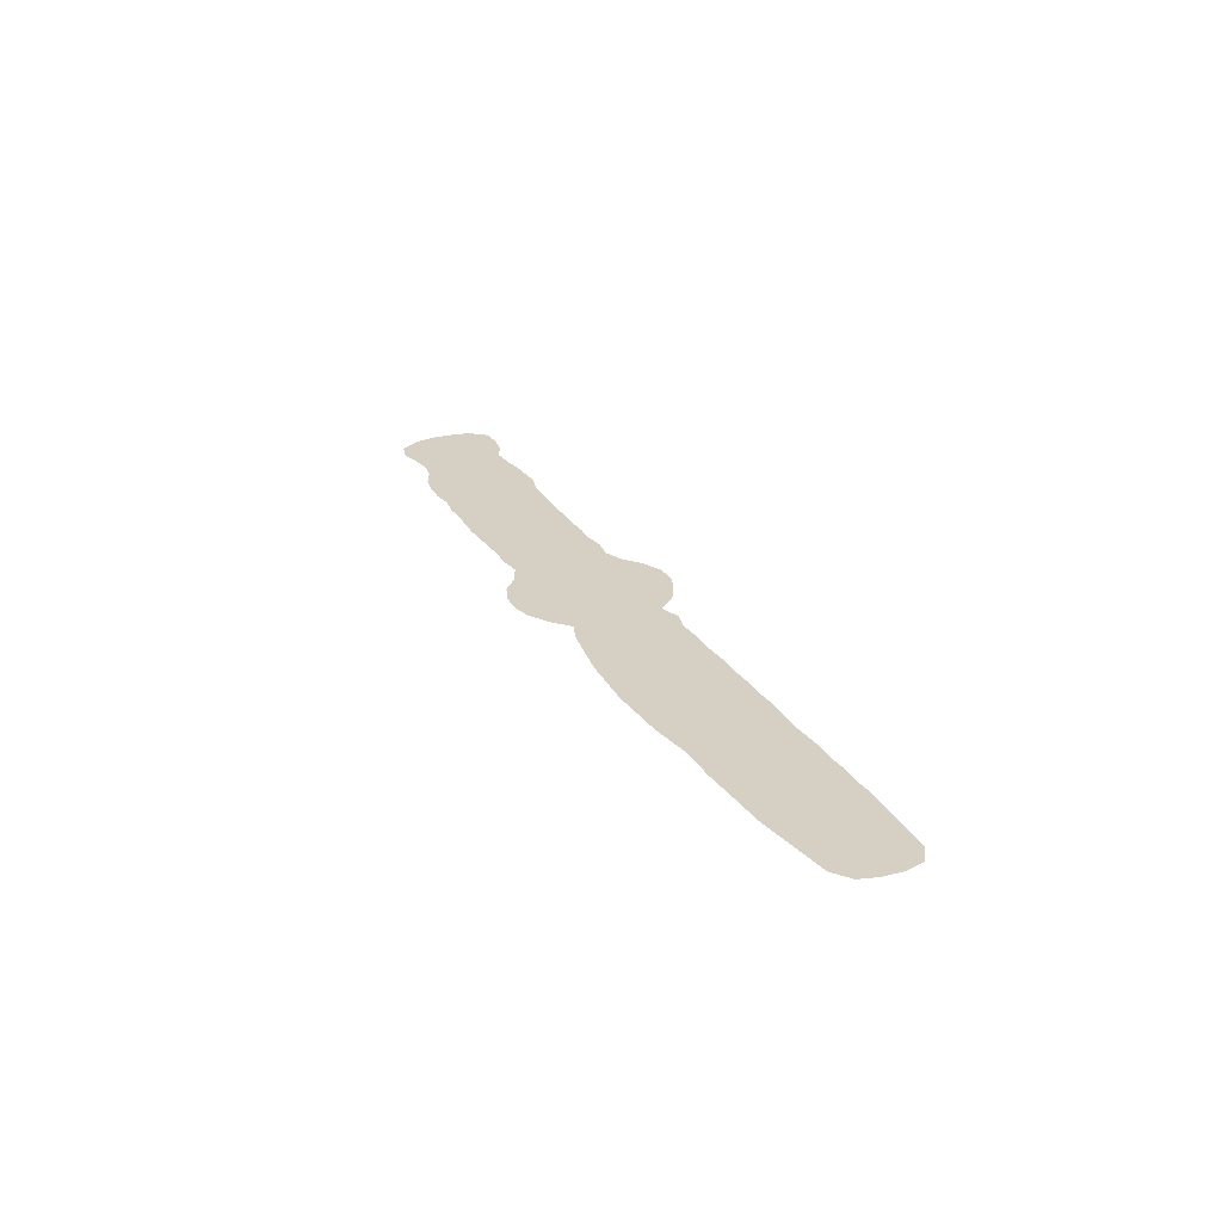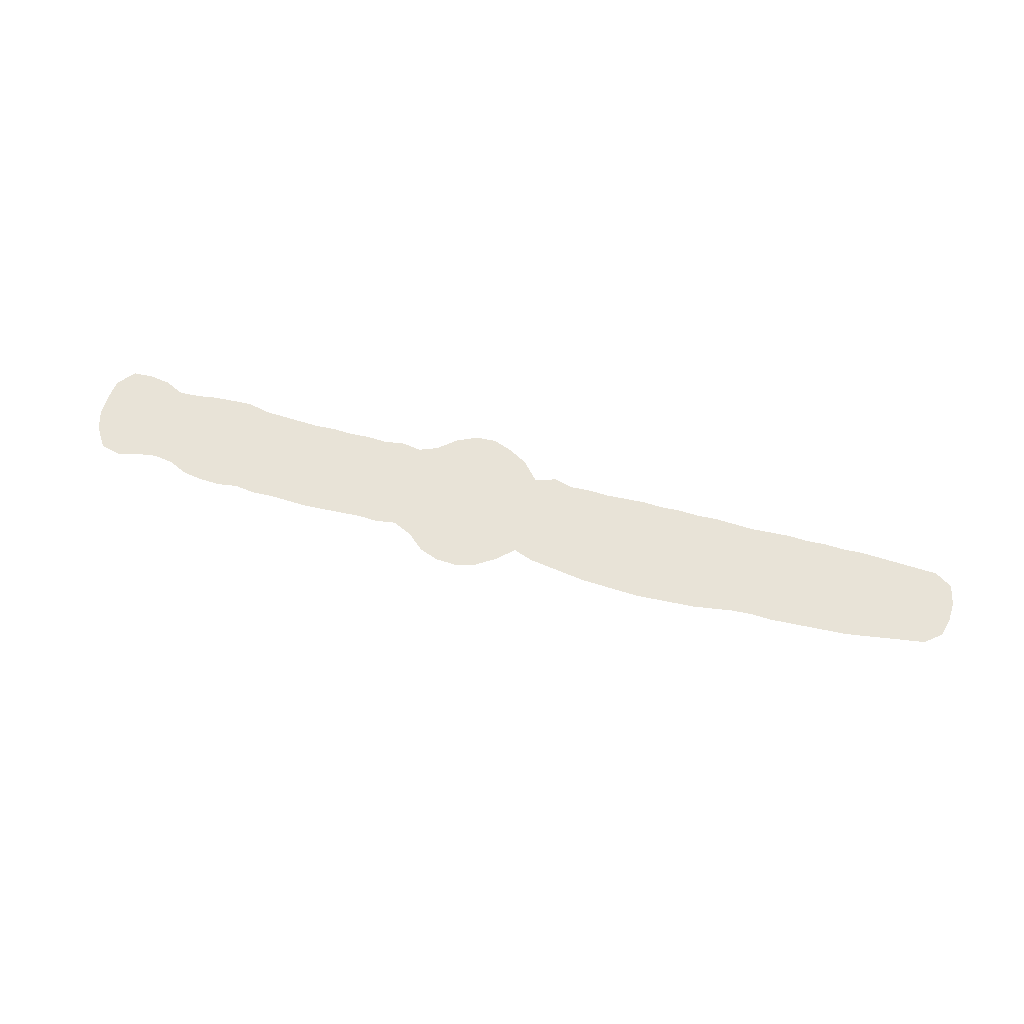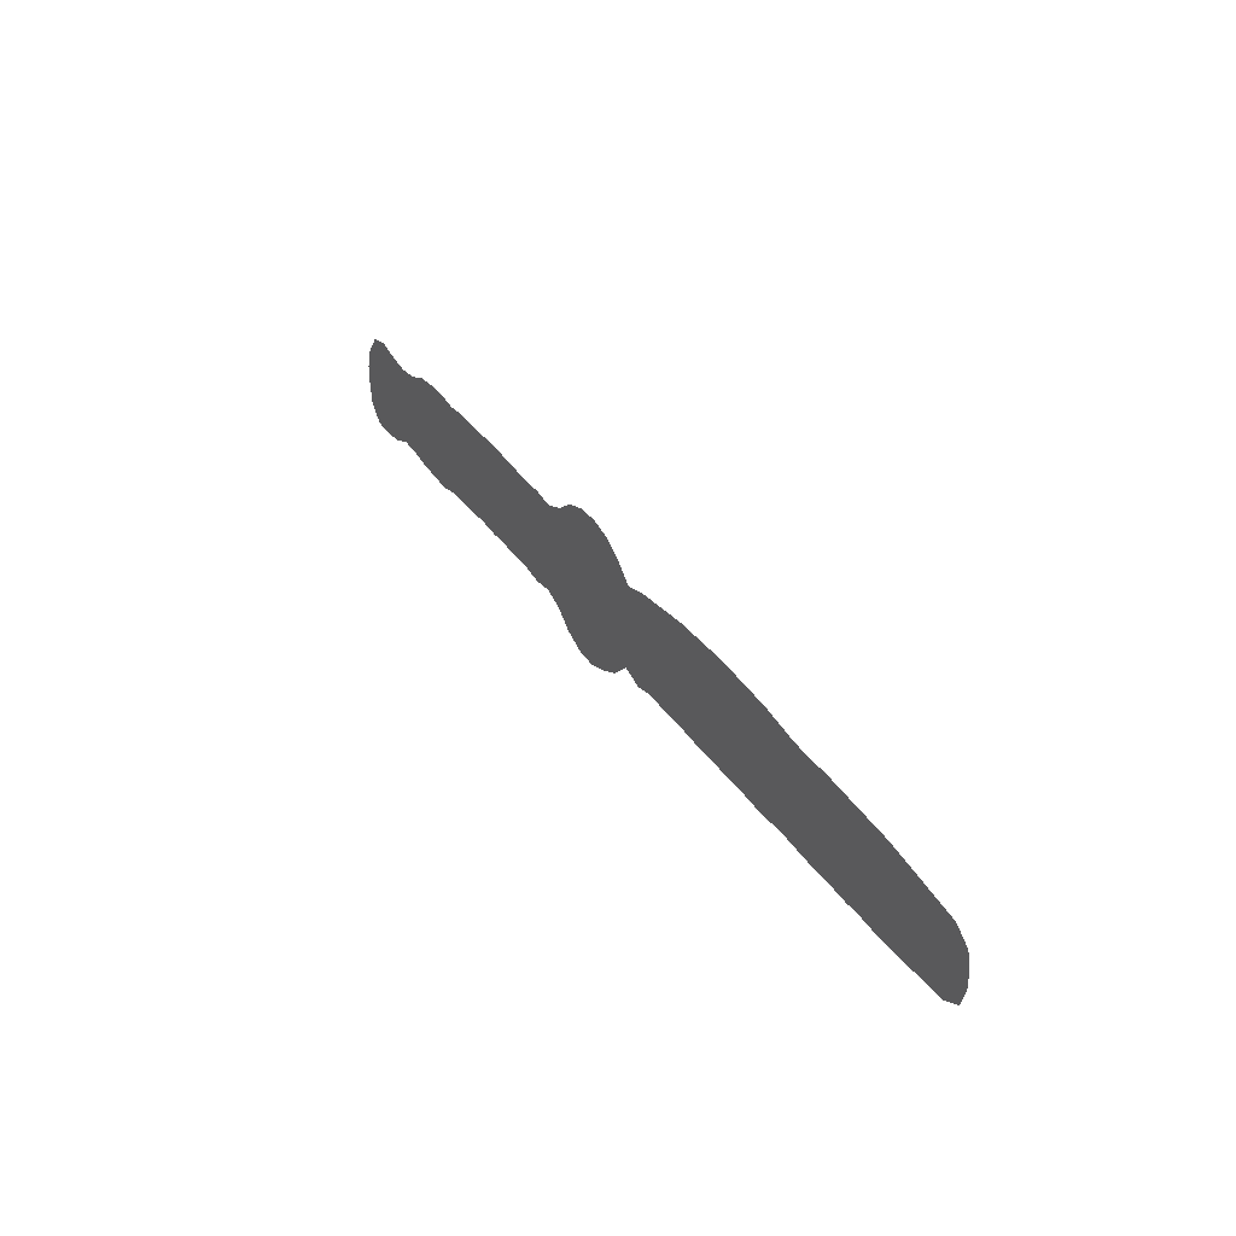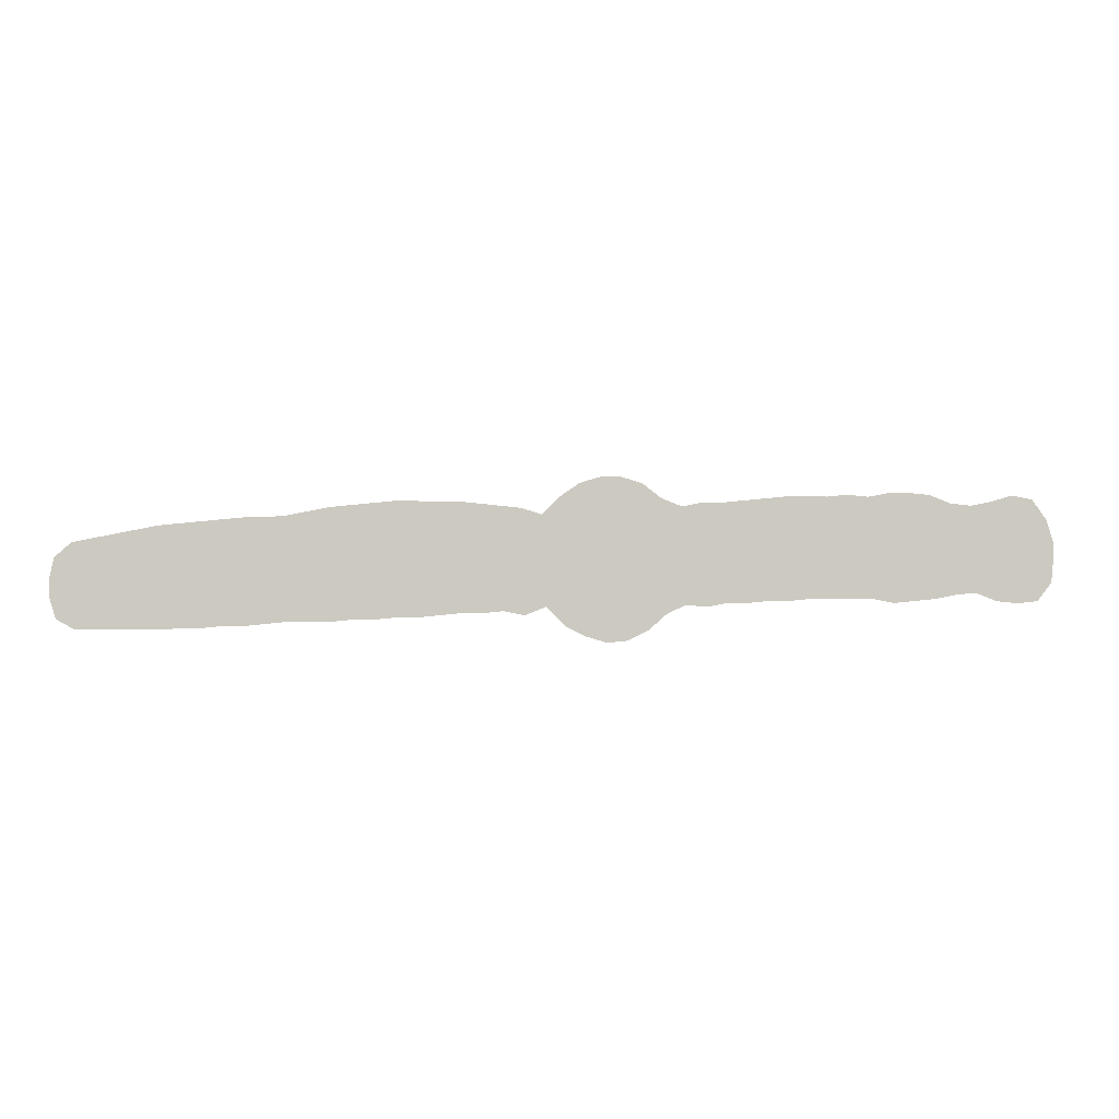
<metadata>
{"format":"obj","ext":"obj","renderer":"f3d","projection":"perspective","resolution":1024,"background":"white","views":[{"elev":26.0,"azim":-111.9,"up":"+Z"},{"elev":62.4,"azim":-162.3,"up":"+Z"},{"elev":35.9,"azim":-121.7,"up":"+Y"},{"elev":-2.5,"azim":-3.6,"up":"+Y"}]}
</metadata>
<code>
v 0.004193 0.08386 0
v 0.02096 0.09853 0
v 0.04193 0.1027 0
v 0.06289 0.1069 0
v 0.08386 0.1111 0
v 0.1048 0.1153 0
v 0.1258 0.1174 0
v 0.1467 0.1195 0
v 0.1677 0.1216 0
v 0.1887 0.1237 0
v 0.2096 0.1237 0
v 0.2306 0.1258 0
v 0.2516 0.13 0
v 0.2725 0.1342 0
v 0.2935 0.1363 0
v 0.3145 0.1384 0
v 0.3354 0.1405 0
v 0.3564 0.1405 0
v 0.3774 0.1405 0
v 0.3983 0.1405 0
v 0.4193 0.1384 0
v 0.4402 0.1363 0
v 0.4612 0.1342 0
v 0.4822 0.1279 0
v 0.499 0.1447 0
v 0.5199 0.1593 0
v 0.5409 0.1656 0
v 0.5618 0.1656 0
v 0.5828 0.1593 0
v 0.6017 0.1447 0
v 0.6226 0.1363 0
v 0.6436 0.1405 0
v 0.6646 0.1405 0
v 0.6855 0.1426 0
v 0.7065 0.1447 0
v 0.7275 0.1467 0
v 0.7484 0.1467 0
v 0.7694 0.1467 0
v 0.7904 0.1489 0
v 0.8113 0.1467 0
v 0.8323 0.1509 0
v 0.8532 0.1509 0
v 0.8742 0.1489 0
v 0.8952 0.1405 0
v 0.9161 0.1384 0
v 0.9371 0.1426 0
v 0.9581 0.1489 0
v 0.979 0.1447 0
v 0.9937 0.1237 0
v 1 0.1027 0
v 1 0.08176 0
v 0.9979 0.0608 0
v 0.9832 0.04193 0
v 0.9623 0.03983 0
v 0.9413 0.04193 0
v 0.9203 0.05031 0
v 0.8994 0.04822 0
v 0.8784 0.04403 0
v 0.8574 0.04193 0
v 0.8365 0.03983 0
v 0.8155 0.04403 0
v 0.7945 0.04403 0
v 0.7736 0.04403 0
v 0.7526 0.04403 0
v 0.7317 0.04193 0
v 0.7107 0.04193 0
v 0.6897 0.03983 0
v 0.6688 0.03983 0
v 0.6478 0.03564 0
v 0.6268 0.03774 0
v 0.608 0.02935 0
v 0.5891 0.01258 0
v 0.5681 0.002096 0
v 0.5472 0 0
v 0.5262 0.006289 0
v 0.5052 0.01677 0
v 0.4864 0.03564 0
v 0.4654 0.02725 0
v 0.4444 0.03145 0
v 0.4235 0.02935 0
v 0.4025 0.02935 0
v 0.3816 0.02725 0
v 0.3606 0.02516 0
v 0.3396 0.02516 0
v 0.3187 0.02306 0
v 0.2977 0.02306 0
v 0.2767 0.02096 0
v 0.2558 0.02096 0
v 0.2348 0.02096 0
v 0.2138 0.01887 0
v 0.1929 0.01677 0
v 0.1719 0.01677 0
v 0.1509 0.01468 0
v 0.13 0.01468 0
v 0.109 0.01258 0
v 0.08805 0.01258 0
v 0.06709 0.01258 0
v 0.04612 0.01258 0
v 0.02516 0.01258 0
v 0.006289 0.02306 0
v 0 0.04403 0
v 0 0.06499 0
f 99 101 100
f 1 102 2
f 47 49 48
f 52 54 53
f 51 54 52
f 36 65 64
f 73 75 74
f 46 50 49
f 46 49 47
f 31 70 69
f 33 67 34
f 31 71 70
f 30 71 31
f 71 77 76
f 71 76 75
f 72 75 73
f 71 75 72
f 33 68 67
f 98 101 99
f 98 102 101
f 14 86 15
f 15 86 85
f 18 84 83
f 17 84 18
f 26 30 27
f 18 83 82
f 41 61 60
f 38 64 63
f 38 63 62
f 27 30 28
f 28 30 29
f 32 68 33
f 31 69 32
f 32 69 68
f 35 65 36
f 24 79 77
f 77 79 78
f 3 97 4
f 3 98 97
f 2 102 3
f 3 102 98
f 12 89 88
f 10 91 90
f 6 94 7
f 15 85 16
f 16 85 84
f 16 84 17
f 18 82 19
f 19 81 20
f 19 82 81
f 22 80 79
f 51 55 54
f 50 55 51
f 46 55 50
f 46 56 55
f 38 62 39
f 41 60 59
f 43 59 58
f 44 58 57
f 43 58 44
f 35 66 65
f 34 67 66
f 34 66 35
f 4 96 5
f 4 97 96
f 14 87 86
f 12 88 13
f 13 87 14
f 13 88 87
f 10 90 11
f 11 89 12
f 11 90 89
f 25 30 26
f 24 77 25
f 25 71 30
f 25 77 71
f 21 80 22
f 21 81 80
f 20 81 21
f 36 64 37
f 37 64 38
f 40 62 61
f 39 62 40
f 40 61 41
f 41 59 42
f 42 59 43
f 45 56 46
f 45 57 56
f 44 57 45
f 6 95 94
f 5 95 6
f 5 96 95
f 7 94 93
f 9 91 10
f 9 92 91
f 23 79 24
f 22 79 23
f 8 93 92
f 8 92 9
f 7 93 8

</code>
